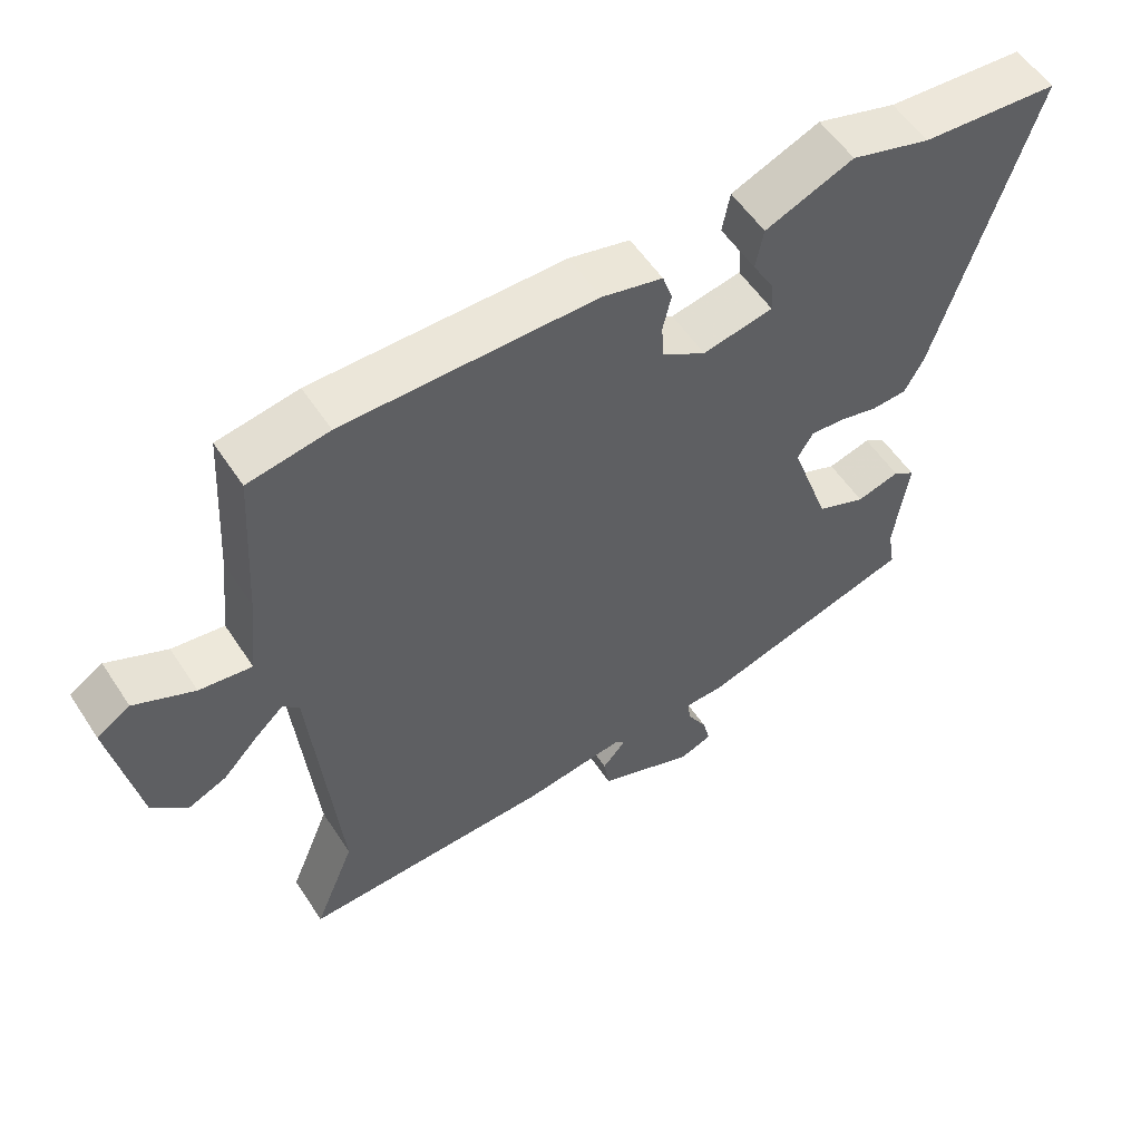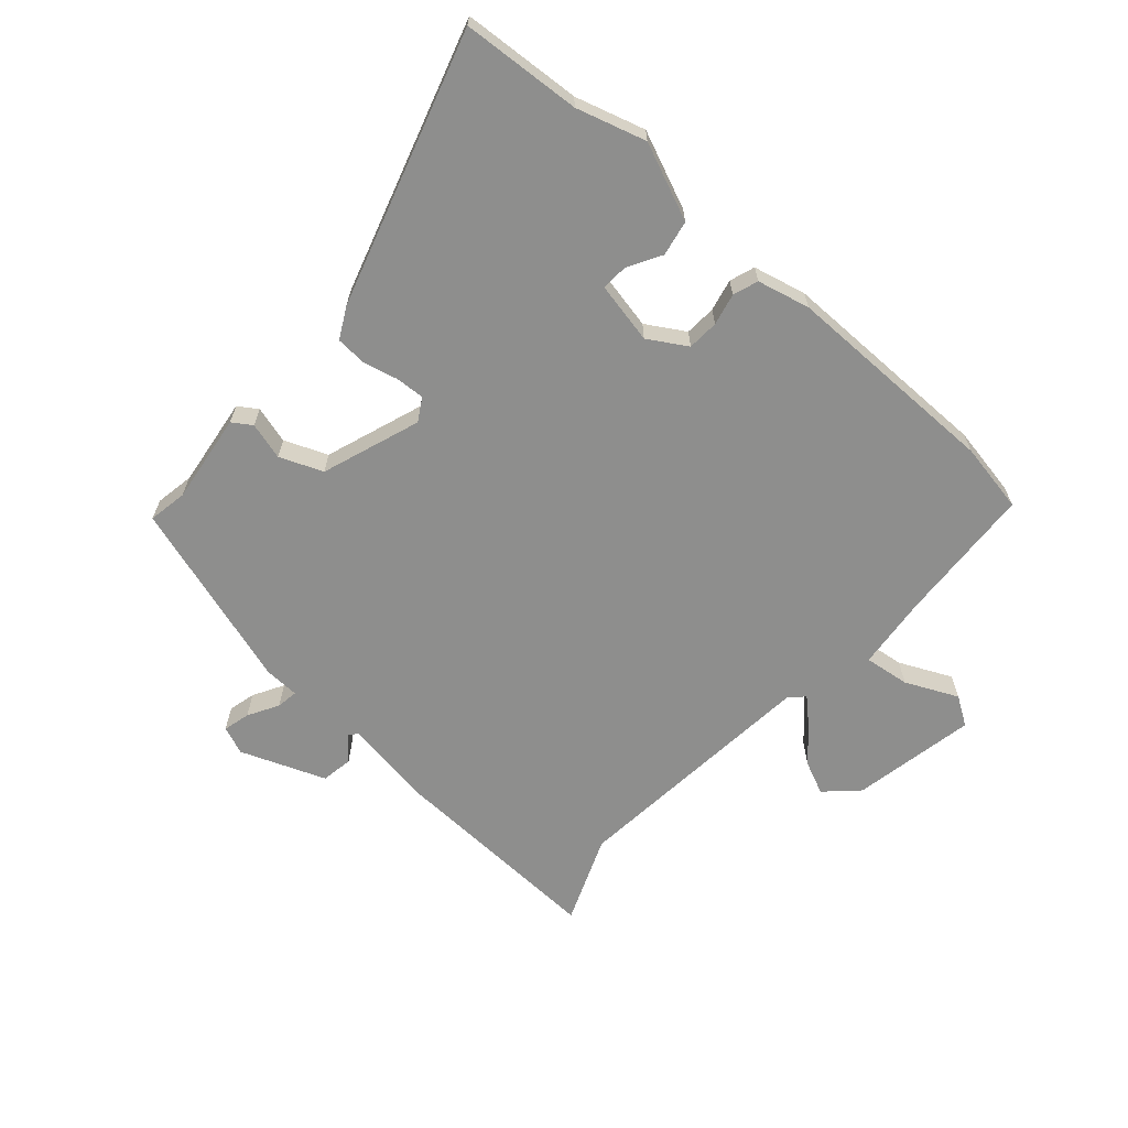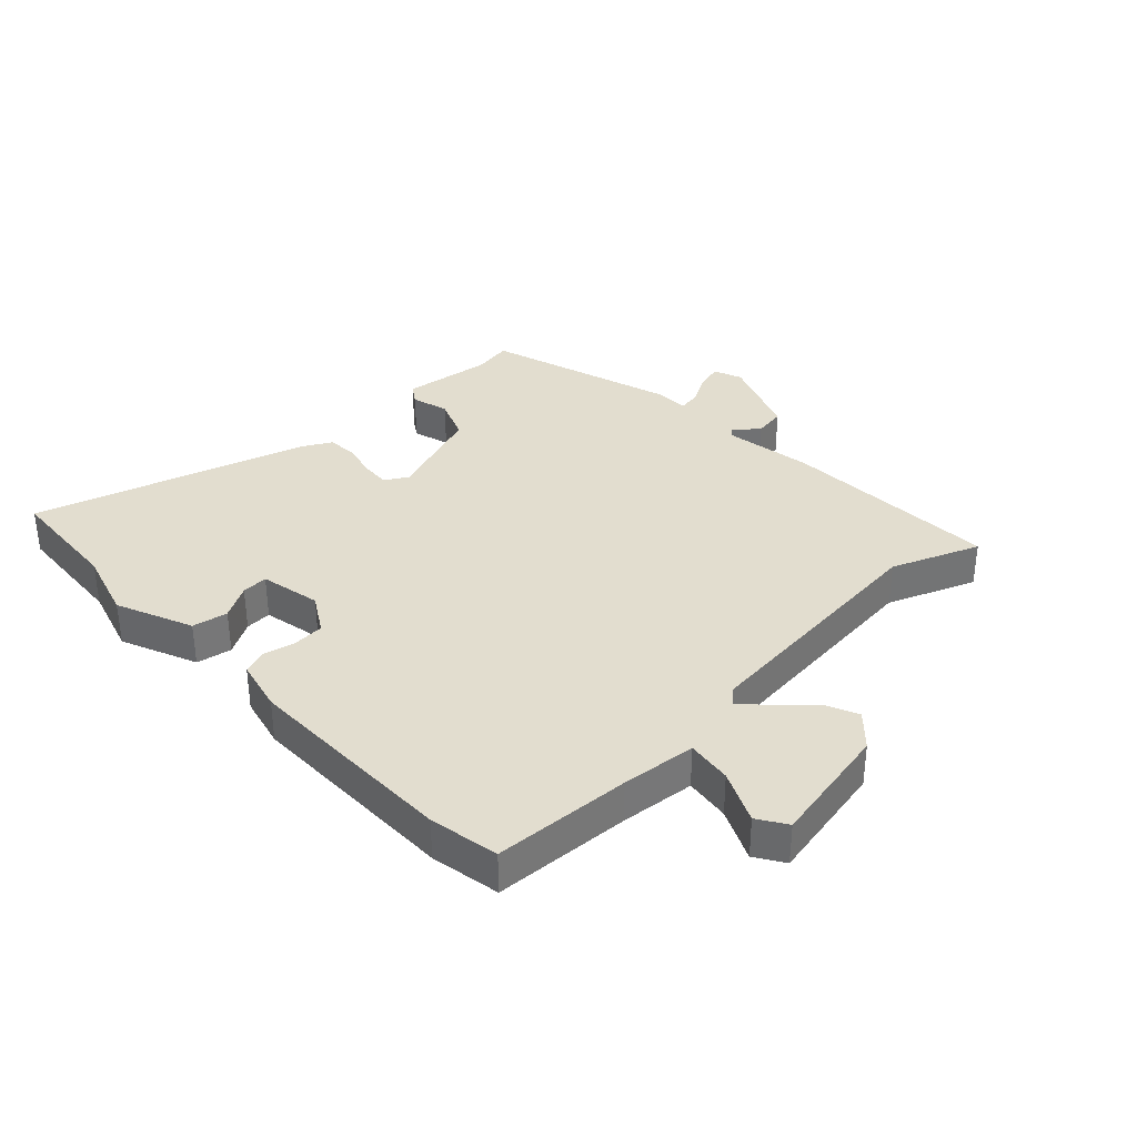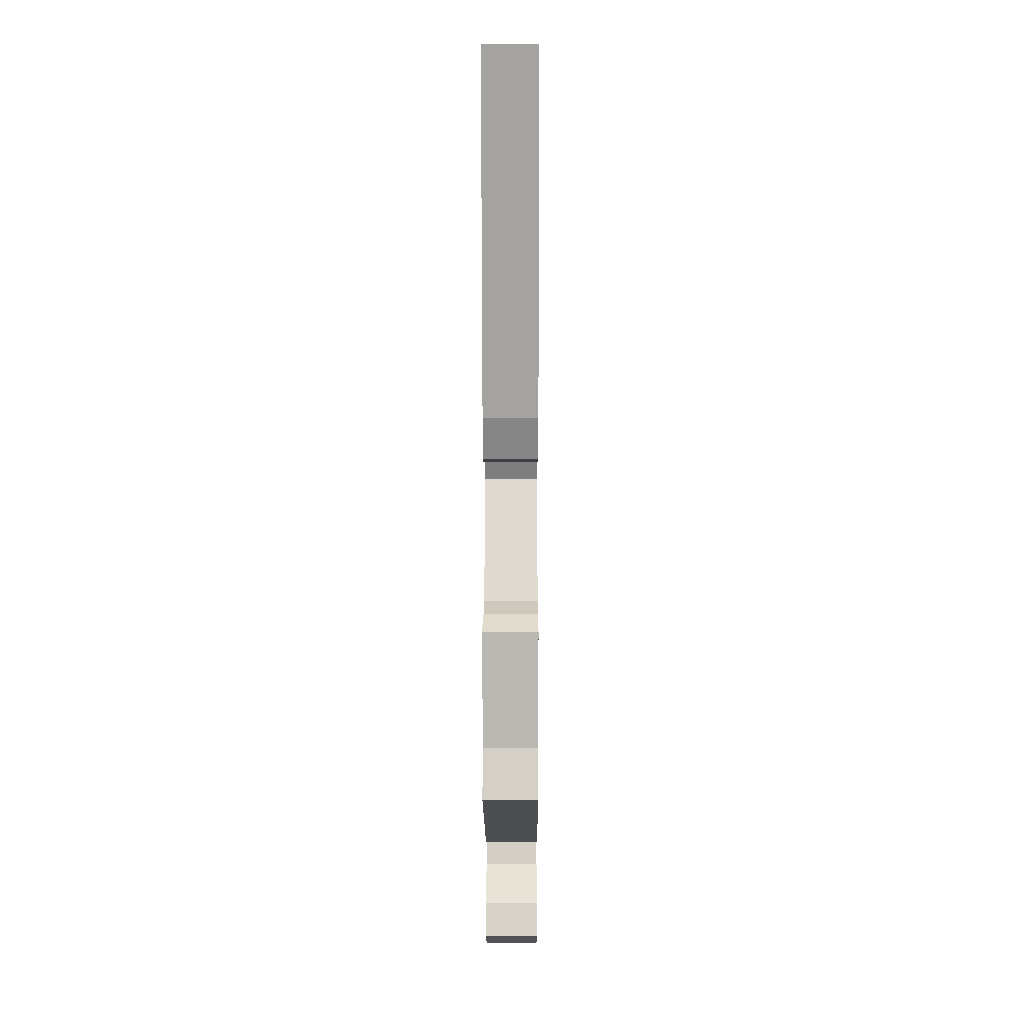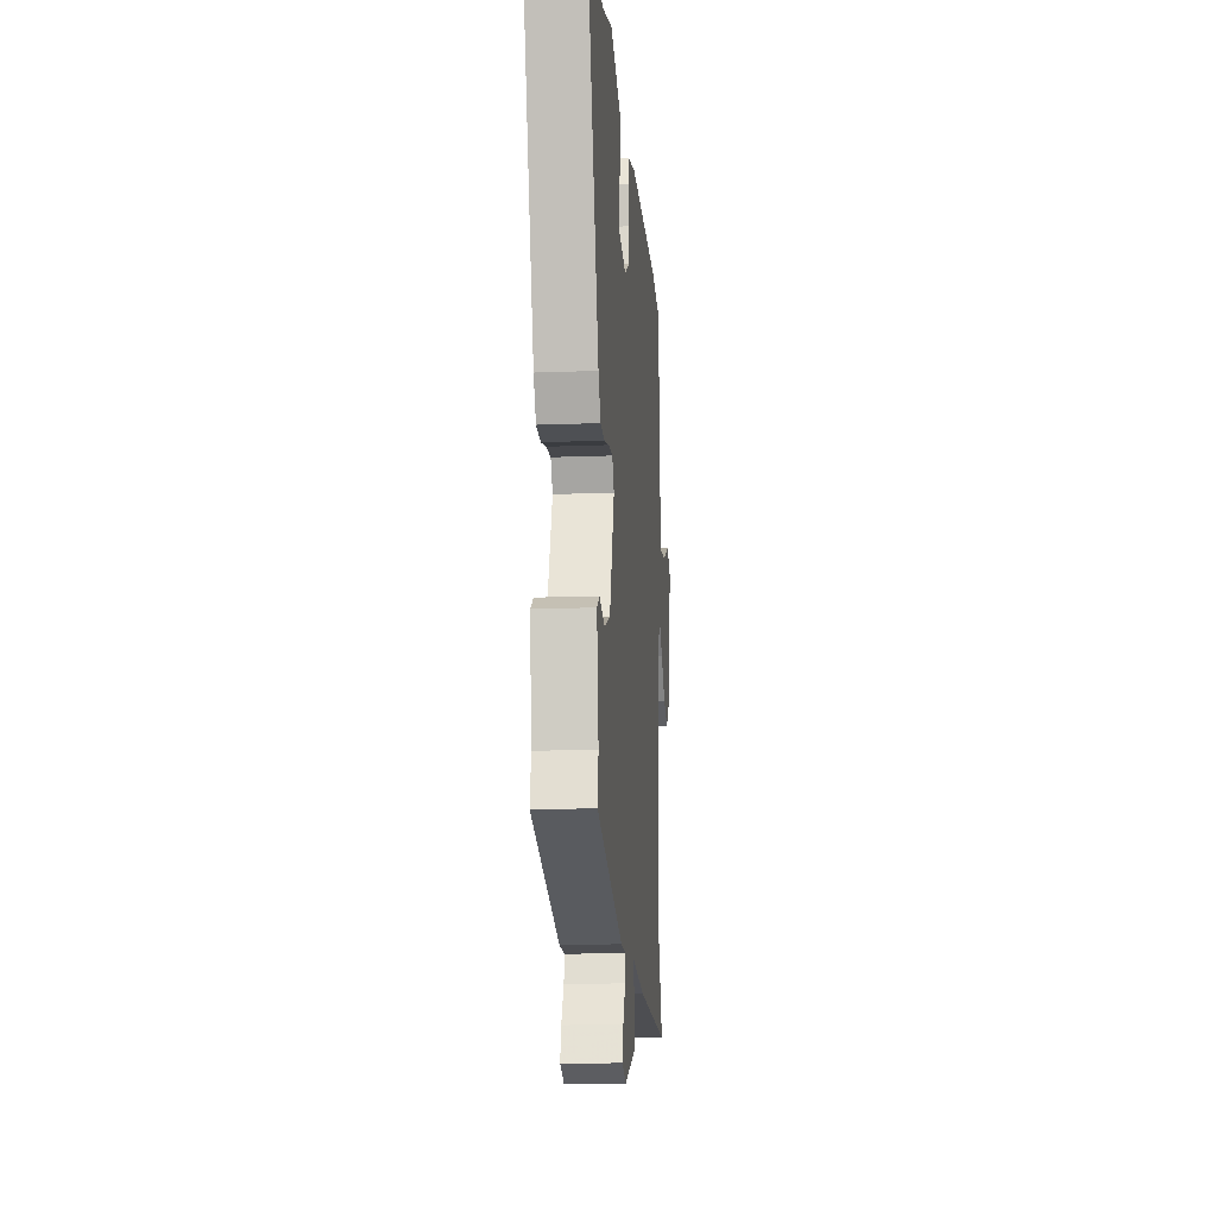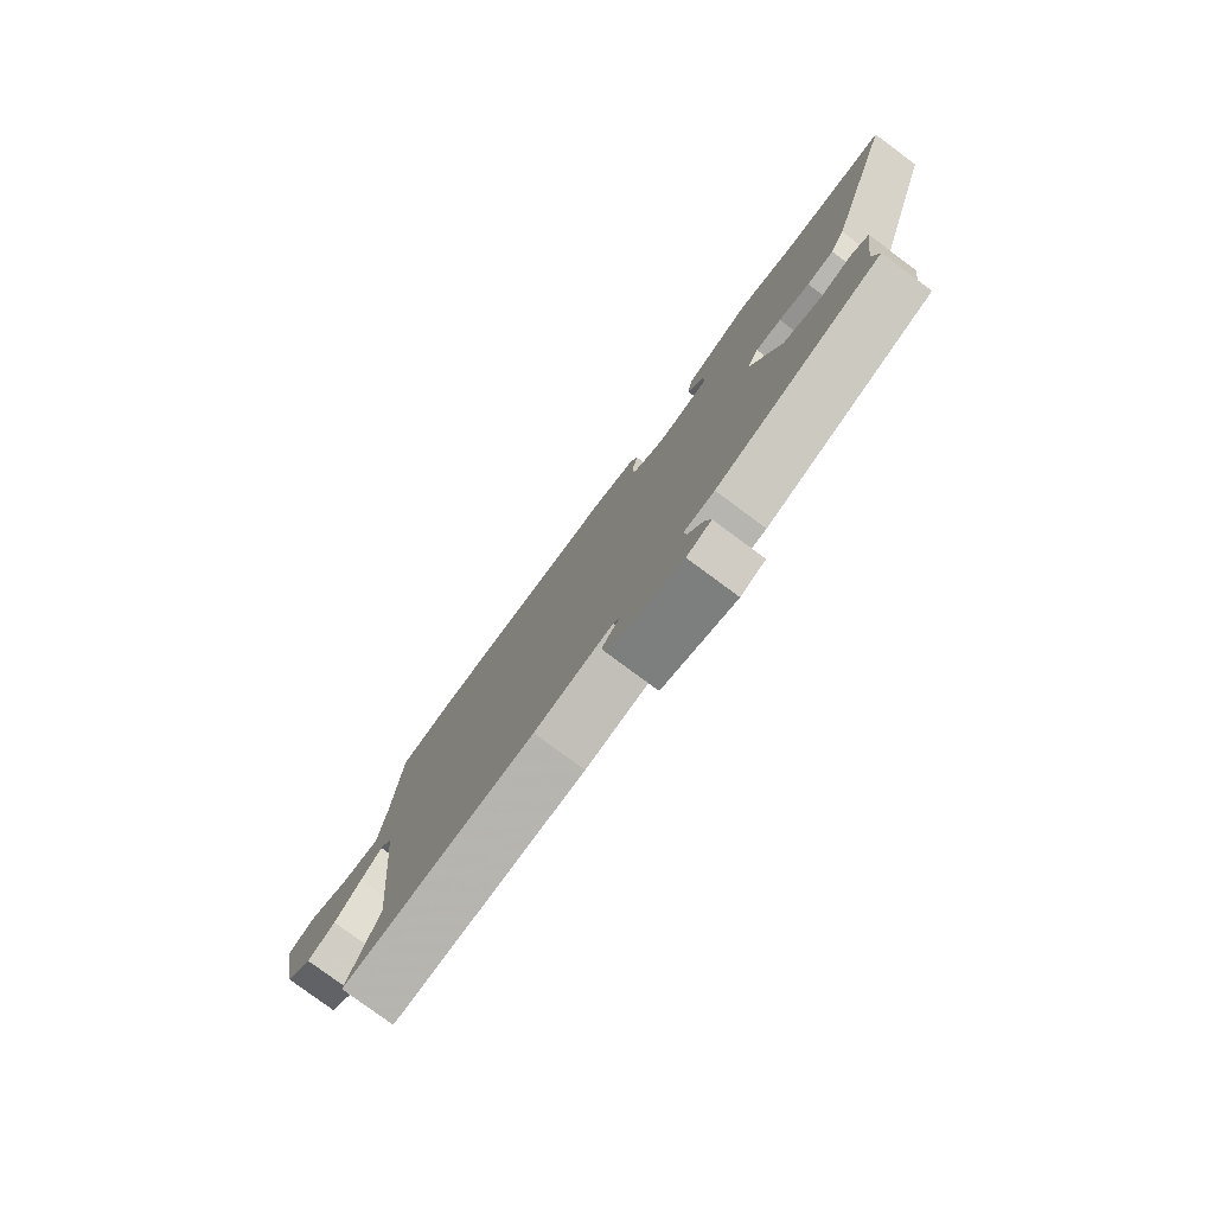
<metadata>
{"format":"obj","ext":"obj","renderer":"f3d","projection":"perspective","resolution":1024,"background":"white","views":[{"elev":55.5,"azim":147.2,"up":"+Z"},{"elev":-64.9,"azim":-41.7,"up":"+Y"},{"elev":35.0,"azim":46.2,"up":"+Y"},{"elev":-0.2,"azim":-89.8,"up":"+Z"},{"elev":-15.2,"azim":-85.2,"up":"+Z"},{"elev":-79.1,"azim":-126.5,"up":"+Z"}]}
</metadata>
<code>
v -0.478 0.07 -0.428
v -0.467 0.07 -0.364
v -0.487 0.07 -0.217
v -0.456 0.07 -0.196
v -0.395 0.07 -0.213
v -0.325 0.07 -0.184
v -0.269 0.07 -0.023
v -0.291 0.07 0.014
v -0.338 0.07 0.011
v -0.395 0.07 -0.003
v -0.445 0.07 0
v -0.472 0.07 0.05
v -0.609 0.07 0.492
v -0.415 0.07 0.506
v -0.302 0.07 0.54
v -0.177 0.07 0.488
v -0.166 0.07 0.43
v -0.197 0.07 0.375
v -0.199 0.07 0.332
v -0.099 0.07 0.312
v -0.037 0.07 0.35
v -0.034 0.07 0.401
v -0.046 0.07 0.453
v -0.032 0.07 0.494
v 0.054 0.07 0.515
v 0.409 0.07 0.516
v 0.523 0.07 0.496
v 0.537 0.07 0.271
v 0.55 0.07 0.149
v 0.624 0.07 0.159
v 0.709 0.07 0.199
v 0.756 0.07 0.169
v 0.718 0.07 -0.033
v 0.667 0.07 -0.082
v 0.613 0.07 -0.058
v 0.562 0.07 -0.004
v 0.522 0.07 0.033
v 0.499 0.07 0.009
v 0.461 0.07 -0.404
v 0.519 0.07 -0.547
v 0.161 0.07 -0.535
v 0.015 0.07 -0.513
v 0.003 0.07 -0.527
v 0.036 0.07 -0.565
v 0.028 0.07 -0.617
v -0.11 0.07 -0.671
v -0.156 0.07 -0.653
v -0.145 0.07 -0.609
v -0.117 0.07 -0.559
v -0.112 0.07 -0.524
v -0.169 0.07 -0.522
v -0.478 0 -0.428
v -0.467 0 -0.364
v -0.487 0 -0.217
v -0.456 0 -0.196
v -0.395 0 -0.213
v -0.325 0 -0.184
v -0.269 0 -0.023
v -0.291 0 0.014
v -0.338 0 0.011
v -0.395 0 -0.003
v -0.445 0 0
v -0.472 0 0.05
v -0.609 0 0.492
v -0.415 0 0.506
v -0.302 0 0.54
v -0.177 0 0.488
v -0.166 0 0.43
v -0.197 0 0.375
v -0.199 0 0.332
v -0.099 0 0.312
v -0.037 0 0.35
v -0.034 0 0.401
v -0.046 0 0.453
v -0.032 0 0.494
v 0.054 0 0.515
v 0.409 0 0.516
v 0.523 0 0.496
v 0.537 0 0.271
v 0.55 0 0.149
v 0.624 0 0.159
v 0.709 0 0.199
v 0.756 0 0.169
v 0.718 0 -0.033
v 0.667 0 -0.082
v 0.613 0 -0.058
v 0.562 0 -0.004
v 0.522 0 0.033
v 0.499 0 0.009
v 0.461 0 -0.404
v 0.519 0 -0.547
v 0.161 0 -0.535
v 0.015 0 -0.513
v 0.003 0 -0.527
v 0.036 0 -0.565
v 0.028 0 -0.617
v -0.11 0 -0.671
v -0.156 0 -0.653
v -0.145 0 -0.609
v -0.117 0 -0.559
v -0.112 0 -0.524
v -0.169 0 -0.522
f 50 51 1 2
f 47 48 49
f 46 47 49
f 45 46 49
f 44 45 49
f 43 44 49
f 42 43 49 50
f 39 40 41 42
f 42 50 2
f 39 42 2
f 38 39 2
f 34 35 36
f 33 34 36
f 32 33 36
f 31 32 36
f 30 31 36
f 29 30 36 37
f 37 38 2
f 29 37 2
f 28 29 2
f 26 27 28
f 25 26 28
f 24 25 28
f 23 24 28
f 22 23 28
f 16 17 18
f 15 16 18
f 14 15 18
f 14 18 19
f 13 14 19
f 12 13 19
f 11 12 19
f 10 11 19
f 9 10 19
f 8 9 19 20
f 2 3 4 5
f 2 5 6
f 28 2 6
f 21 22 28
f 20 21 28
f 8 20 28
f 7 8 28
f 6 7 28
f 53 52 102 101
f 100 99 98
f 100 98 97
f 100 97 96
f 100 96 95
f 100 95 94
f 101 100 94 93
f 93 92 91 90
f 53 101 93
f 53 93 90
f 53 90 89
f 87 86 85
f 87 85 84
f 87 84 83
f 87 83 82
f 87 82 81
f 88 87 81 80
f 53 89 88
f 53 88 80
f 53 80 79
f 79 78 77
f 79 77 76
f 79 76 75
f 79 75 74
f 79 74 73
f 69 68 67
f 69 67 66
f 69 66 65
f 70 69 65
f 70 65 64
f 70 64 63
f 70 63 62
f 70 62 61
f 70 61 60
f 71 70 60 59
f 56 55 54 53
f 57 56 53
f 57 53 79
f 79 73 72
f 79 72 71
f 79 71 59
f 79 59 58
f 79 58 57
f 1 52 53 2
f 2 53 54 3
f 3 54 55 4
f 4 55 56 5
f 5 56 57 6
f 6 57 58 7
f 7 58 59 8
f 8 59 60 9
f 9 60 61 10
f 10 61 62 11
f 11 62 63 12
f 12 63 64 13
f 13 64 65 14
f 14 65 66 15
f 15 66 67 16
f 16 67 68 17
f 17 68 69 18
f 18 69 70 19
f 19 70 71 20
f 20 71 72 21
f 21 72 73 22
f 22 73 74 23
f 23 74 75 24
f 24 75 76 25
f 25 76 77 26
f 26 77 78 27
f 27 78 79 28
f 28 79 80 29
f 29 80 81 30
f 30 81 82 31
f 31 82 83 32
f 32 83 84 33
f 33 84 85 34
f 34 85 86 35
f 35 86 87 36
f 36 87 88 37
f 37 88 89 38
f 38 89 90 39
f 39 90 91 40
f 40 91 92 41
f 41 92 93 42
f 42 93 94 43
f 43 94 95 44
f 44 95 96 45
f 45 96 97 46
f 46 97 98 47
f 47 98 99 48
f 48 99 100 49
f 49 100 101 50
f 50 101 102 51
f 51 102 52 1

</code>
